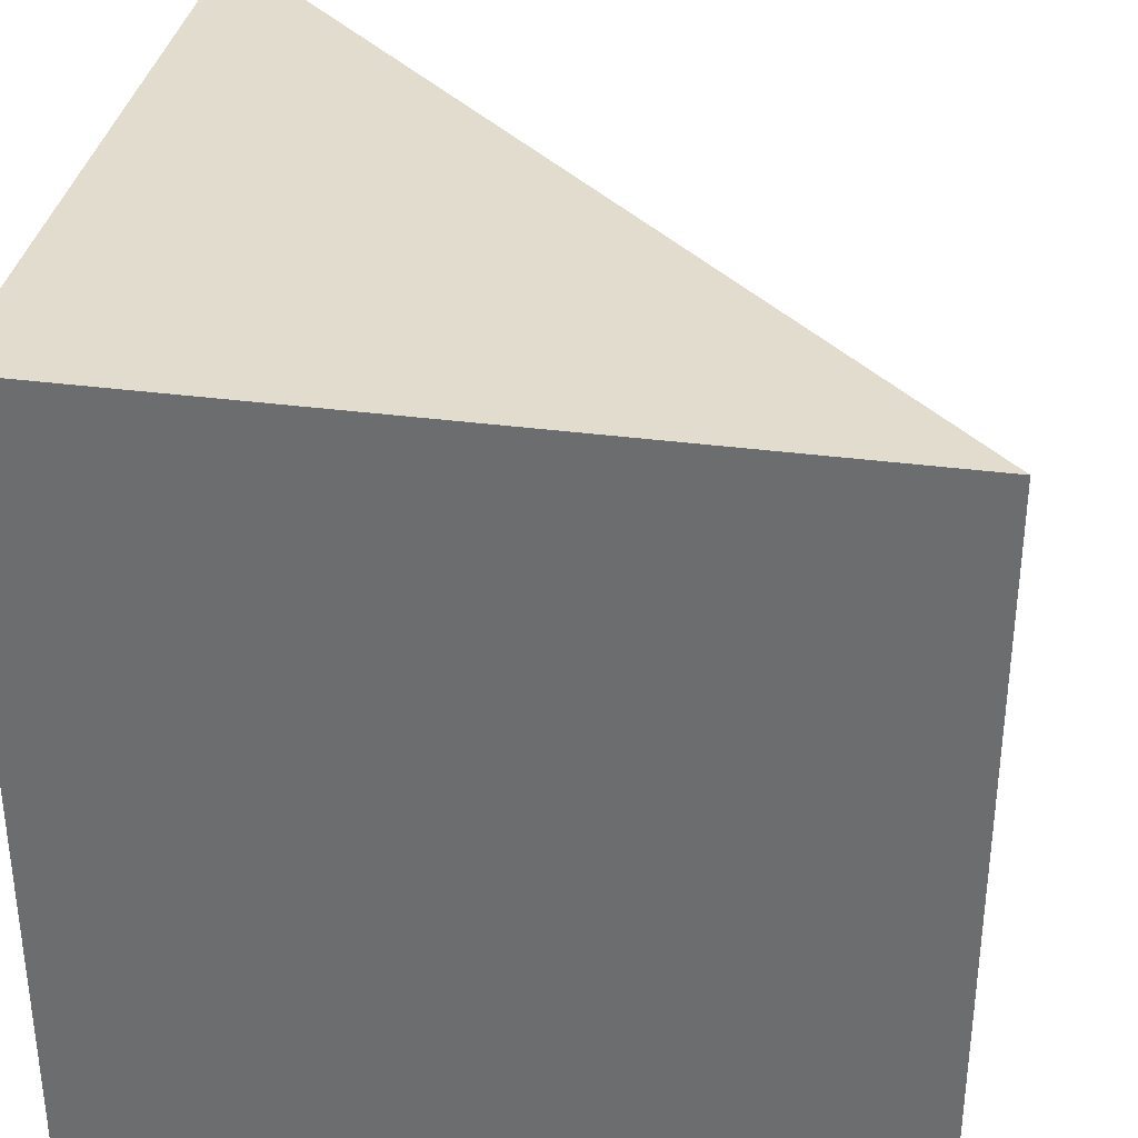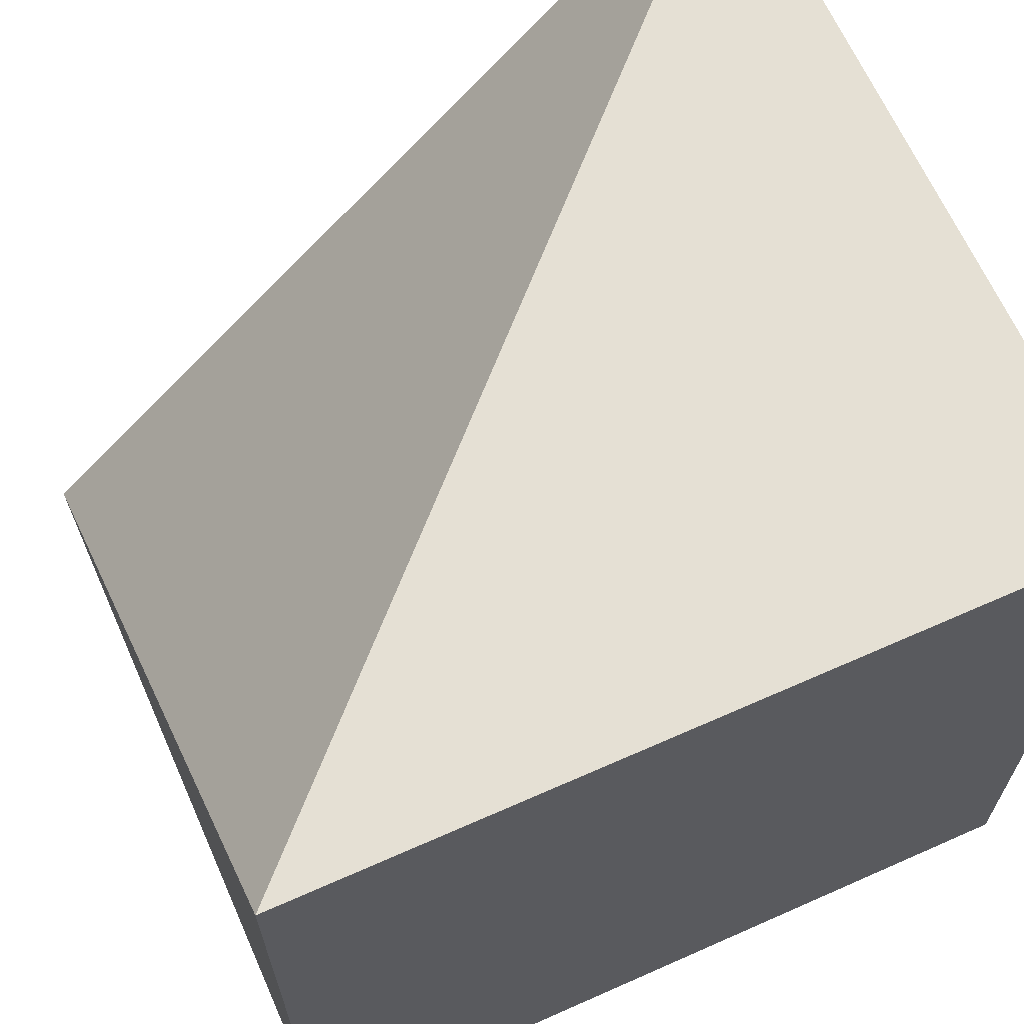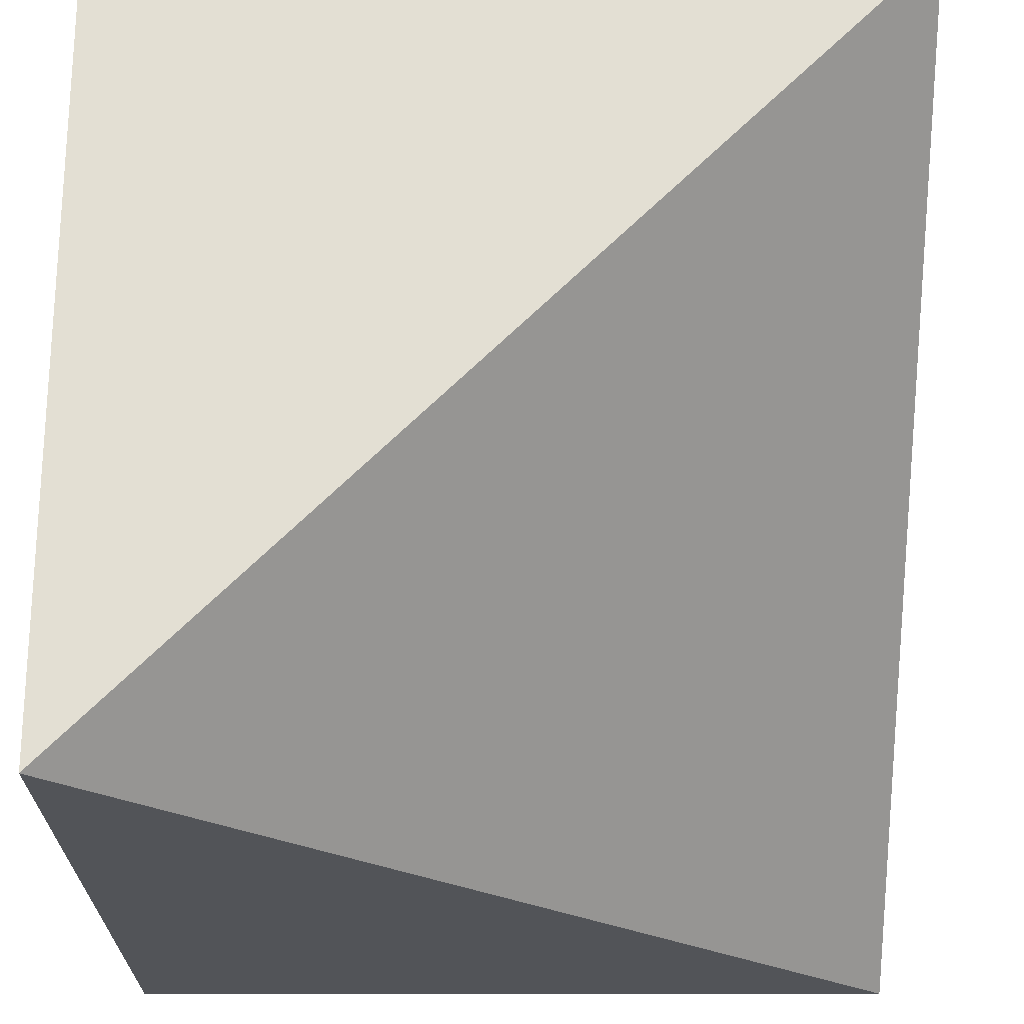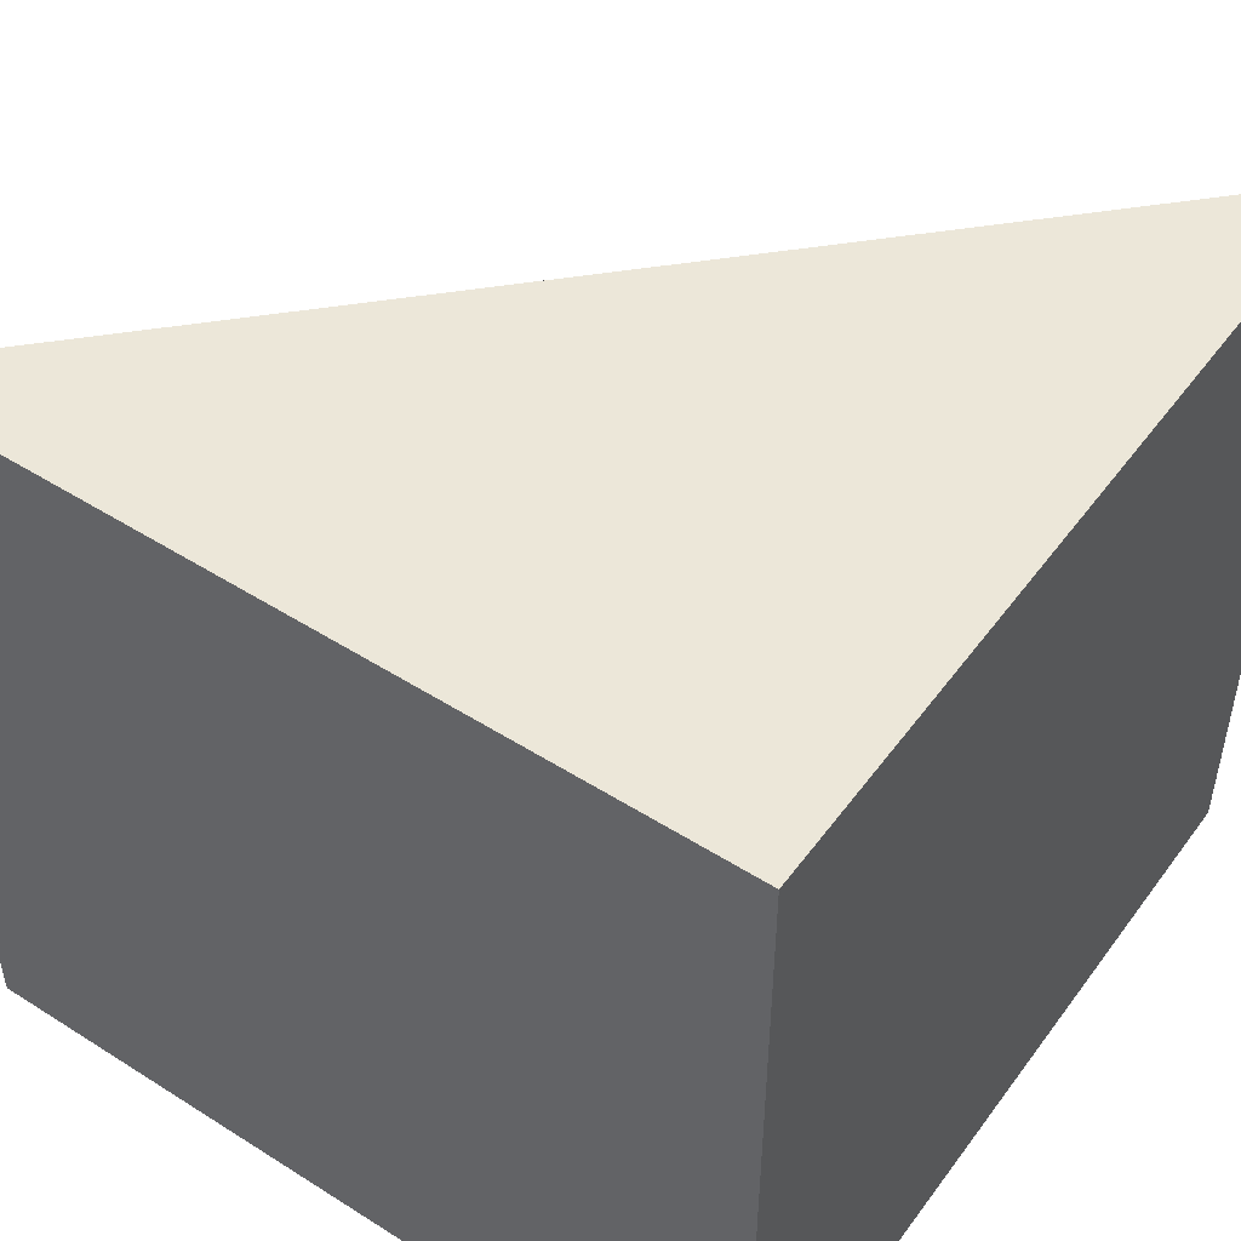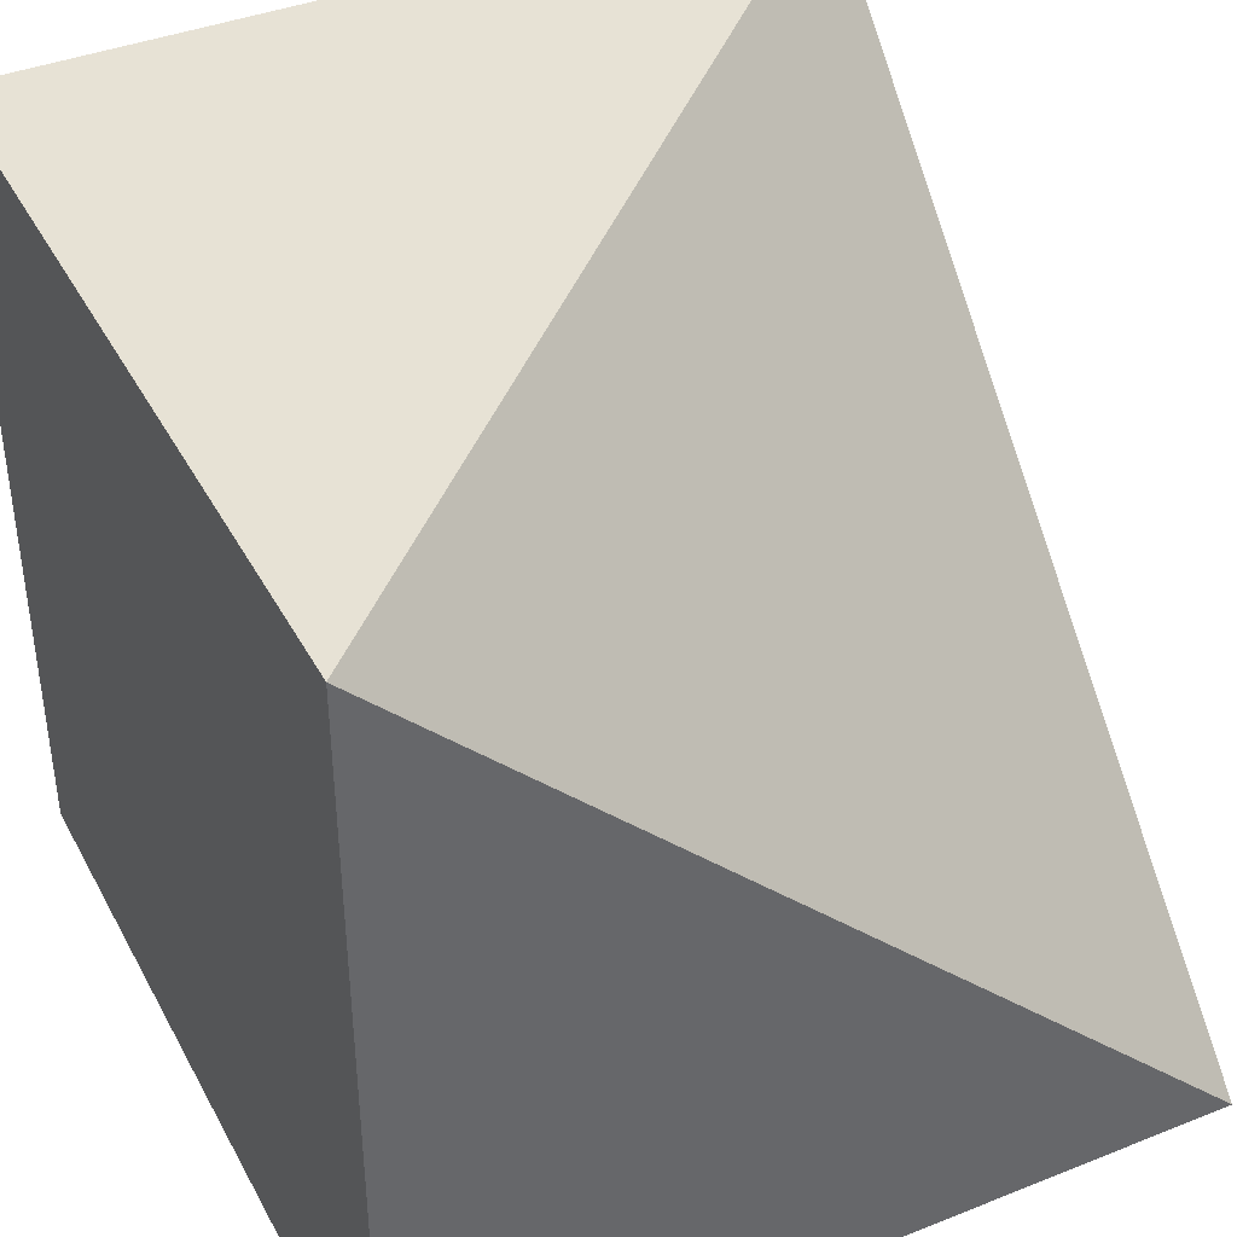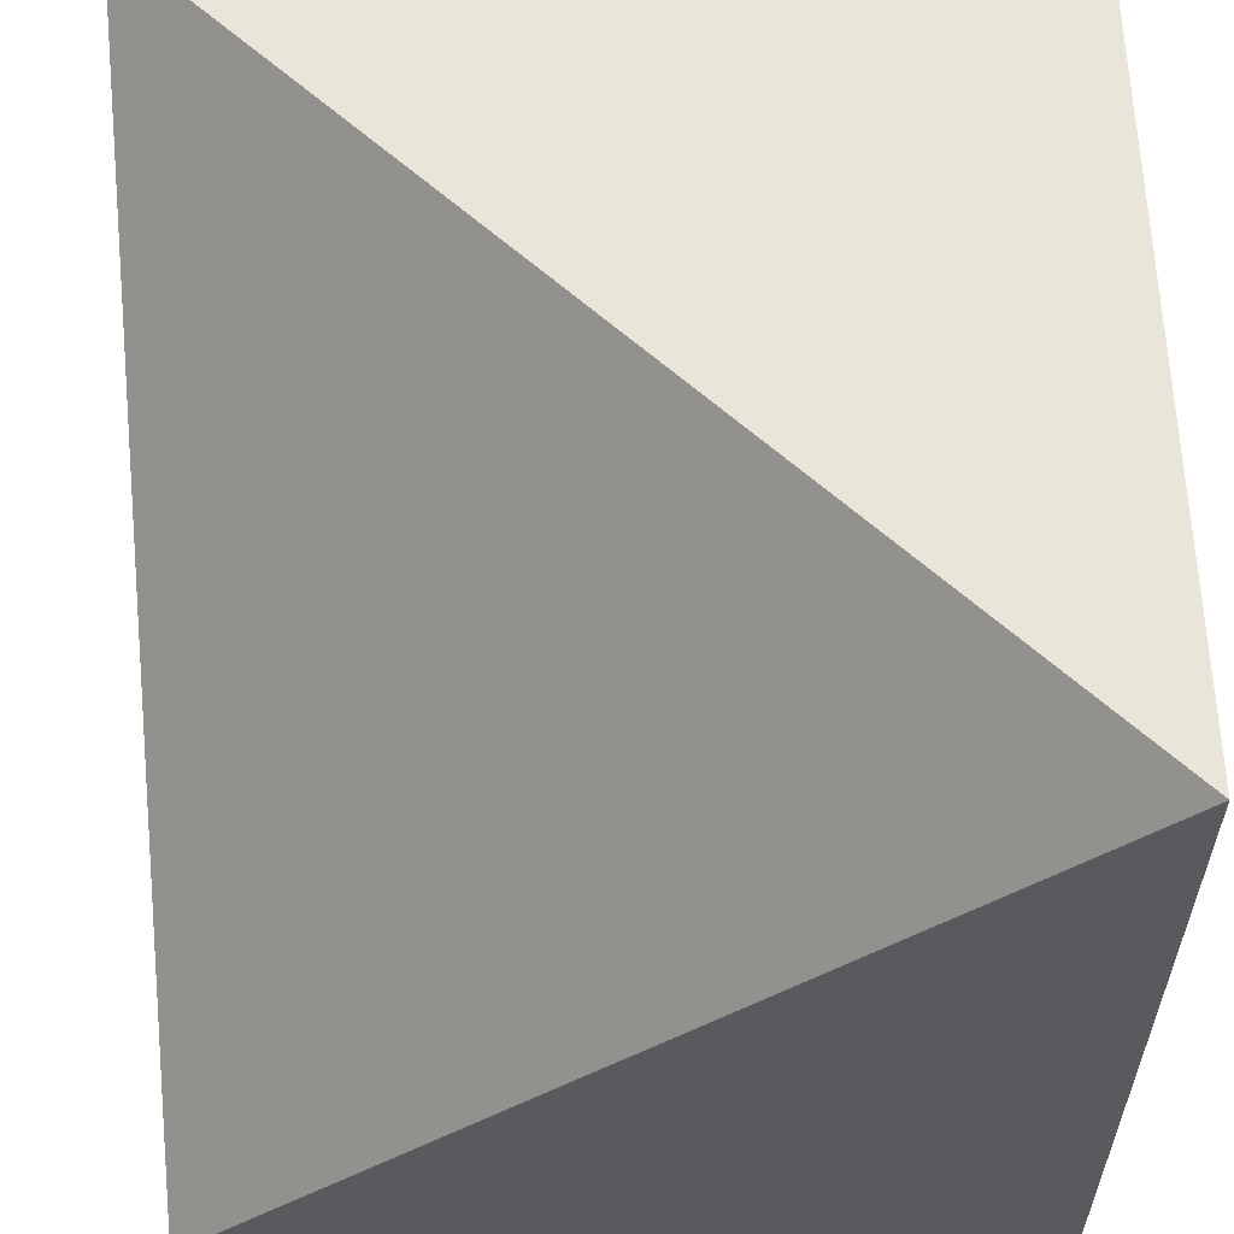
<metadata>
{"format":"obj","ext":"obj","renderer":"f3d","projection":"perspective","resolution":1024,"background":"white","views":[{"elev":34.6,"azim":-79.9,"up":"+Y"},{"elev":65.9,"azim":156.0,"up":"+Y"},{"elev":67.0,"azim":90.0,"up":"+Z"},{"elev":49.9,"azim":-55.1,"up":"+Z"},{"elev":40.2,"azim":63.9,"up":"+Z"},{"elev":58.2,"azim":178.8,"up":"+Z"}]}
</metadata>
<code>
o Cube_Cube.001
v -2.5 -2.5 2.5
v -2.5 2.5 2.5
v -2.5 -2.5 -2.5
v -2.5 2.5 -2.5
v 2.5 -2.5 2.5
v 2.5 -2.5 -2.5
v 2.5 2.5 -2.5
f 3 4 7 6
f 3 6 5 1
f 7 2 5
f 7 4 2
f 6 7 5
f 1 5 2
f 1 2 4 3
f 5 7 2

</code>
